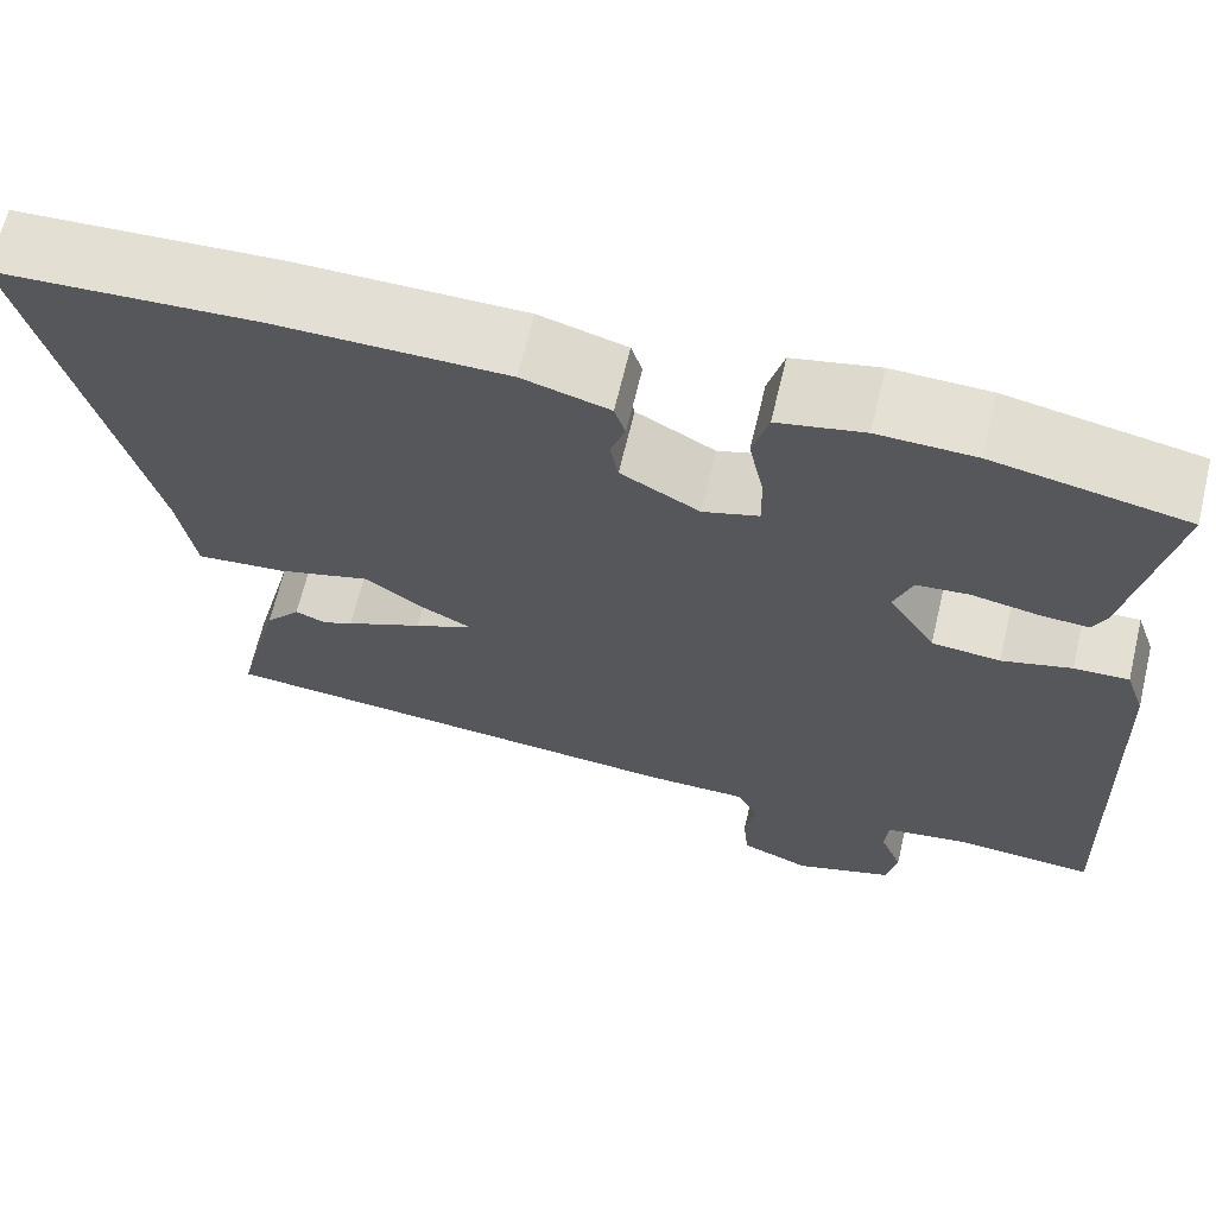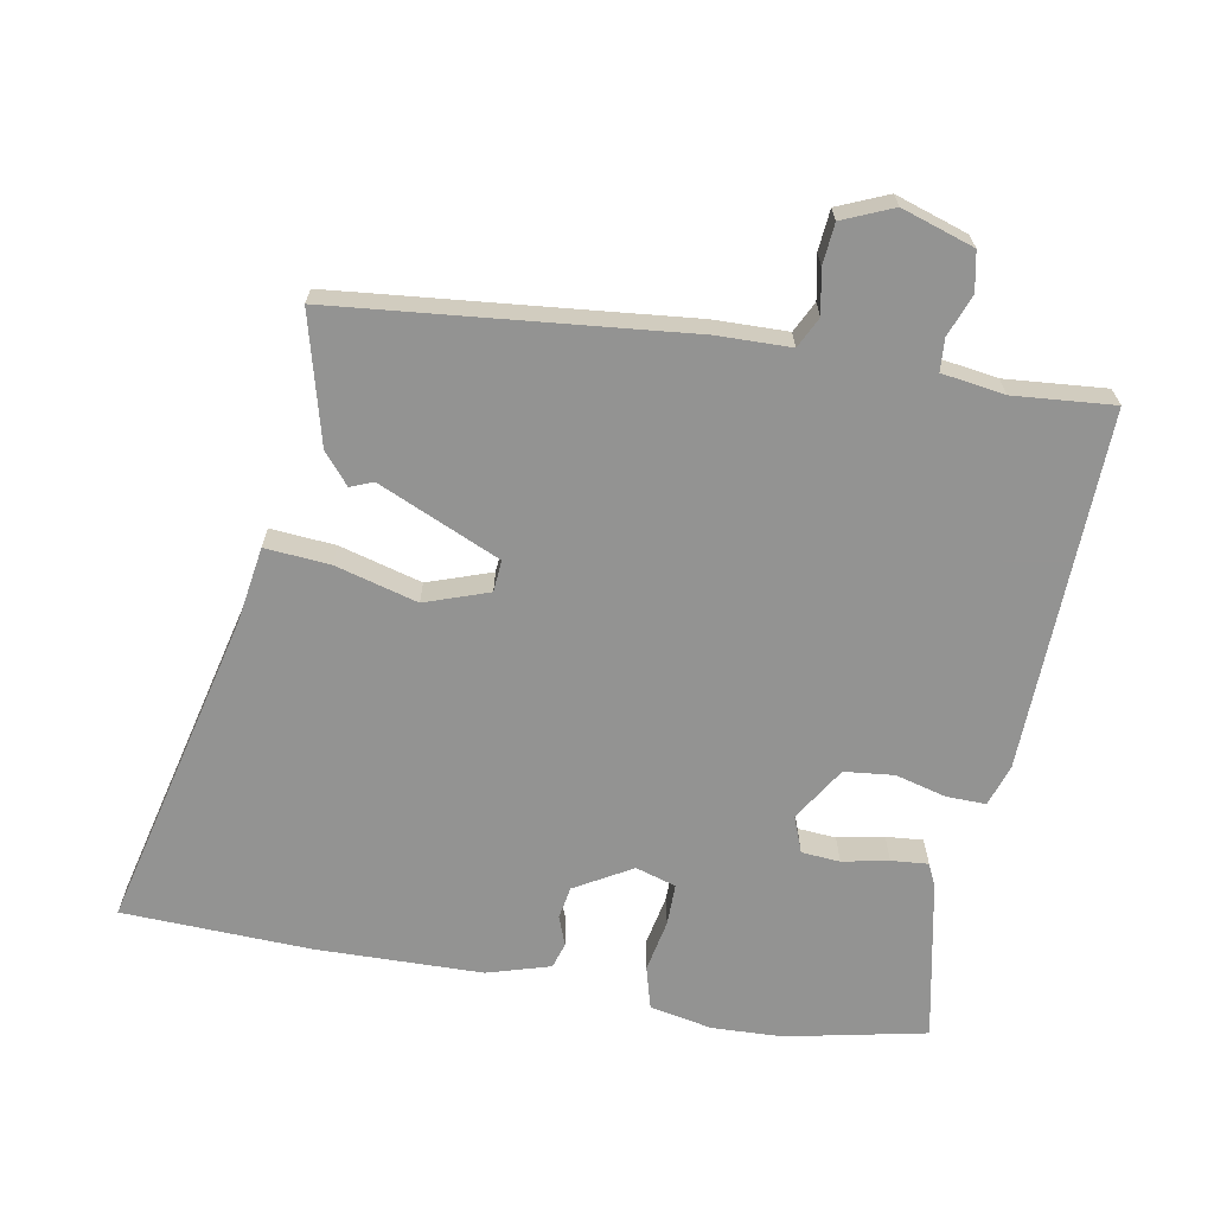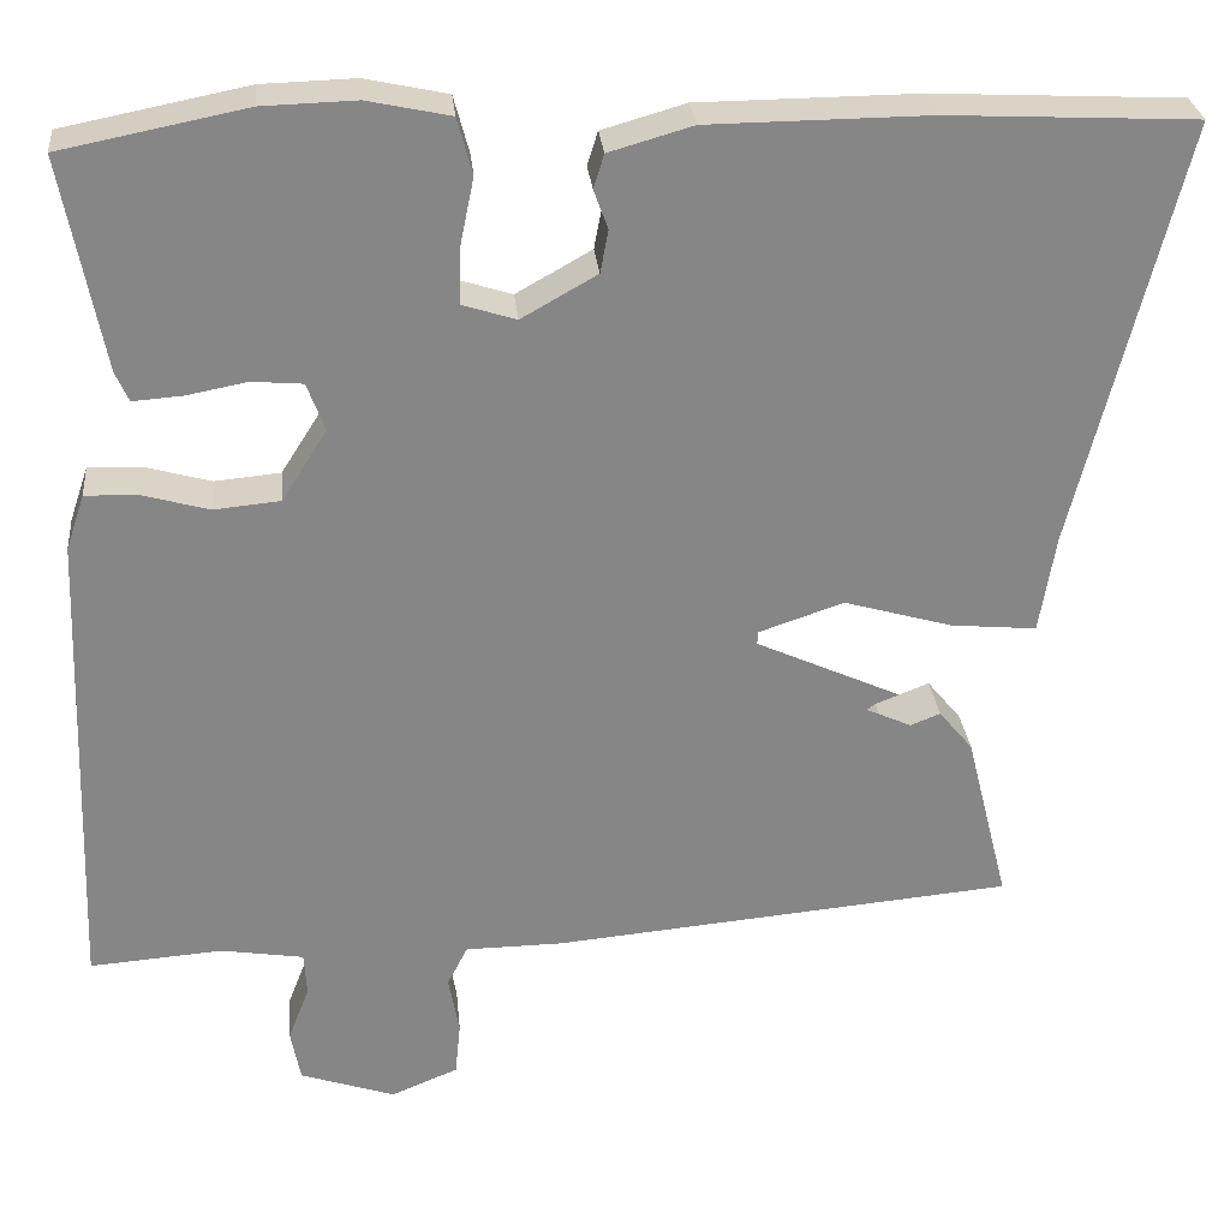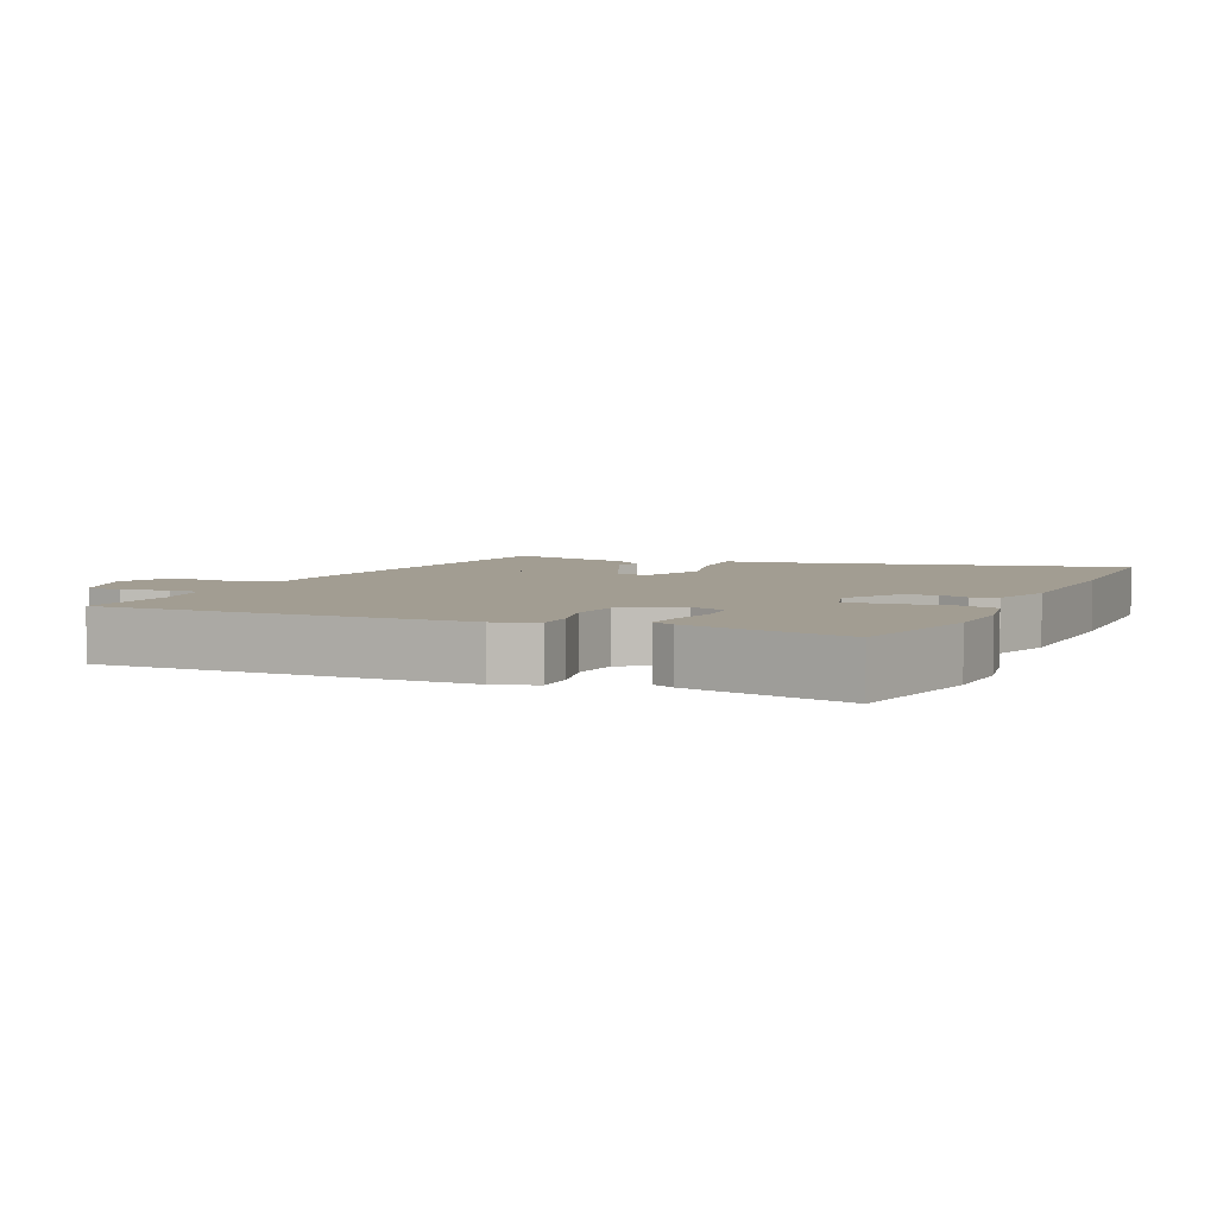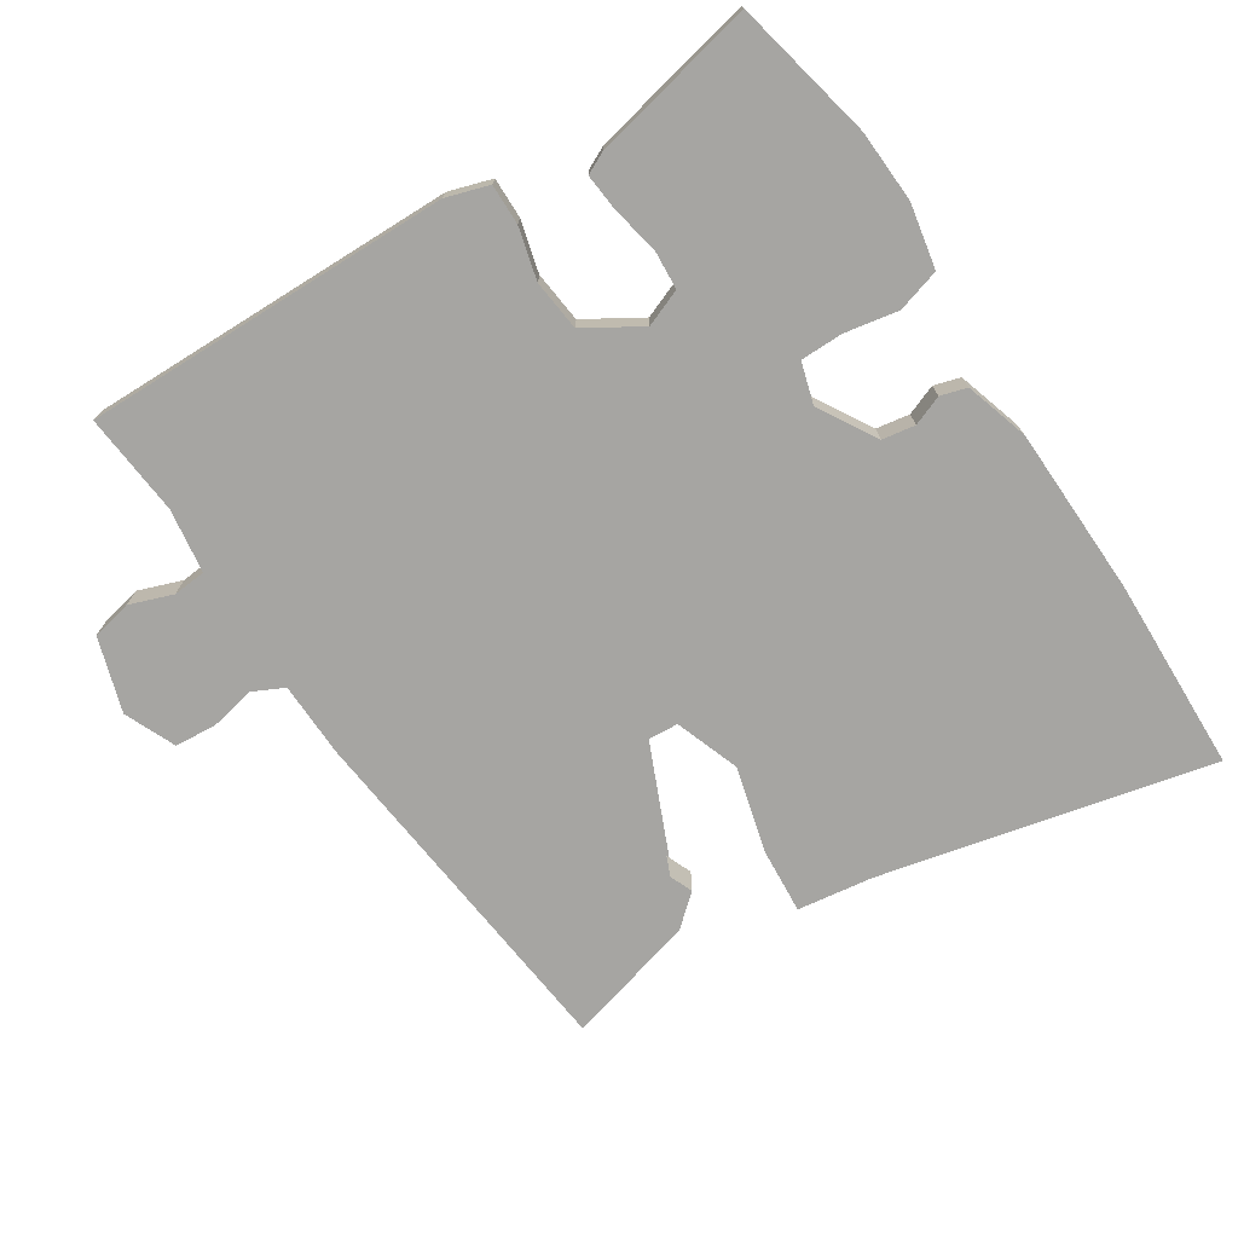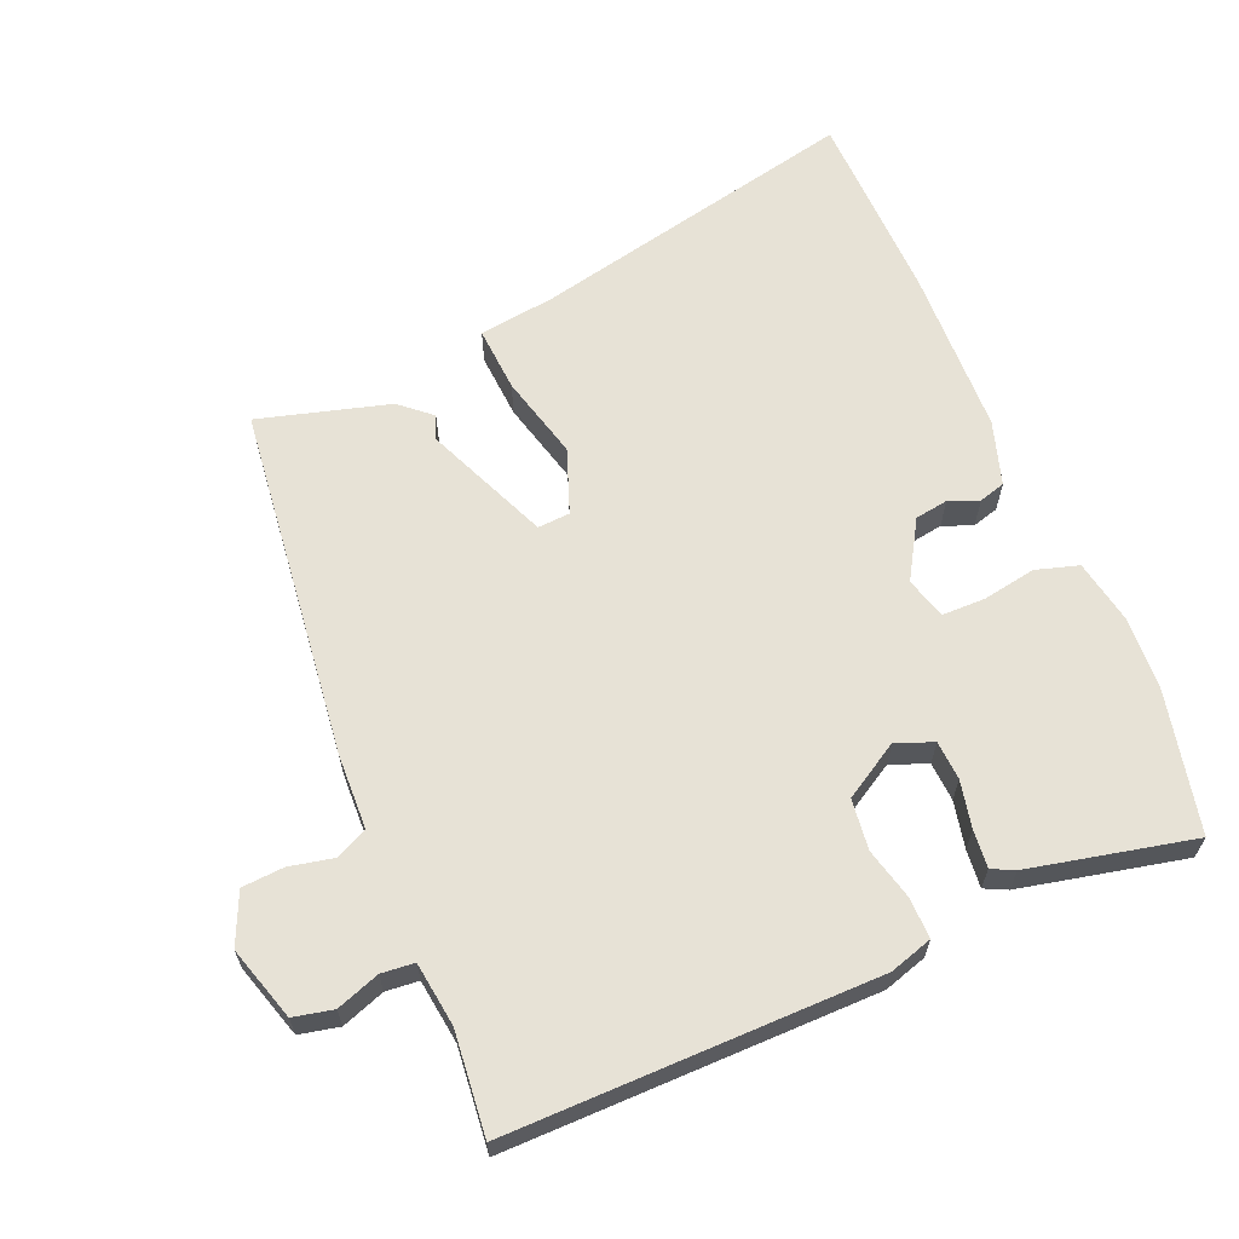
<metadata>
{"format":"obj","ext":"obj","renderer":"f3d","projection":"perspective","resolution":1024,"background":"white","views":[{"elev":66.3,"azim":-166.6,"up":"+Z"},{"elev":-66.7,"azim":170.4,"up":"+Y"},{"elev":28.2,"azim":-5.6,"up":"+Z"},{"elev":4.9,"azim":-64.5,"up":"+Y"},{"elev":-73.8,"azim":-56.0,"up":"+Y"},{"elev":63.4,"azim":-111.3,"up":"+Y"}]}
</metadata>
<code>
v -0.554 0.07 -0.479
v -0.535 0.07 0.056
v -0.514 0.07 0.118
v -0.455 0.07 0.116
v -0.38 0.07 0.095
v -0.306 0.07 0.102
v -0.255 0.07 0.182
v -0.275 0.07 0.236
v -0.332 0.07 0.241
v -0.401 0.07 0.228
v -0.456 0.07 0.224
v -0.471 0.07 0.257
v -0.517 0.07 0.497
v -0.309 0.07 0.538
v -0.204 0.07 0.541
v -0.111 0.07 0.521
v -0.094 0.07 0.458
v -0.11 0.07 0.38
v -0.111 0.07 0.318
v -0.051 0.07 0.299
v 0.034 0.07 0.347
v 0.043 0.07 0.395
v 0.027 0.07 0.439
v 0.039 0.07 0.477
v 0.133 0.07 0.504
v 0.38 0.07 0.506
v 0.66 0.07 0.492
v 0.54 0.07 0.014
v 0.522 0.07 -0.096
v 0.426 0.07 -0.087
v 0.304 0.07 -0.052
v 0.209 0.07 -0.084
v 0.192 0.07 -0.276
v 0.228 0.07 -0.305
v 0.289 0.07 -0.273
v 0.358 0.07 -0.224
v 0.419 0.07 -0.2
v 0.457 0.07 -0.246
v 0.505 0.07 -0.438
v -0.014 0.07 -0.484
v -0.123 0.07 -0.485
v -0.146 0.07 -0.53
v -0.134 0.07 -0.595
v -0.14 0.07 -0.656
v -0.215 0.07 -0.687
v -0.322 0.07 -0.651
v -0.333 0.07 -0.593
v -0.309 0.07 -0.531
v -0.312 0.07 -0.483
v -0.405 0.07 -0.468
v -0.554 0 -0.479
v -0.535 0 0.056
v -0.514 0 0.118
v -0.455 0 0.116
v -0.38 0 0.095
v -0.306 0 0.102
v -0.255 0 0.182
v -0.275 0 0.236
v -0.332 0 0.241
v -0.401 0 0.228
v -0.456 0 0.224
v -0.471 0 0.257
v -0.517 0 0.497
v -0.309 0 0.538
v -0.204 0 0.541
v -0.111 0 0.521
v -0.094 0 0.458
v -0.11 0 0.38
v -0.111 0 0.318
v -0.051 0 0.299
v 0.034 0 0.347
v 0.043 0 0.395
v 0.027 0 0.439
v 0.039 0 0.477
v 0.133 0 0.504
v 0.38 0 0.506
v 0.66 0 0.492
v 0.54 0 0.014
v 0.522 0 -0.096
v 0.426 0 -0.087
v 0.304 0 -0.052
v 0.209 0 -0.084
v 0.192 0 -0.276
v 0.228 0 -0.305
v 0.289 0 -0.273
v 0.358 0 -0.224
v 0.419 0 -0.2
v 0.457 0 -0.246
v 0.505 0 -0.438
v -0.014 0 -0.484
v -0.123 0 -0.485
v -0.146 0 -0.53
v -0.134 0 -0.595
v -0.14 0 -0.656
v -0.215 0 -0.687
v -0.322 0 -0.651
v -0.333 0 -0.593
v -0.309 0 -0.531
v -0.312 0 -0.483
v -0.405 0 -0.468
f 45 46 47 48
f 45 48 49
f 42 43 44 45
f 42 45 49
f 41 42 49
f 40 41 49 50
f 38 39 40 50
f 35 36 37 38
f 34 35 38
f 28 29 30 31
f 26 27 28 31
f 26 31 32
f 25 26 32
f 22 23 24 25
f 21 22 25 32
f 20 21 32 33
f 15 16 17 18
f 15 18 19
f 14 15 19
f 13 14 19
f 12 13 19
f 9 10 11 12
f 8 9 12 19
f 7 8 19 20
f 2 3 4 5
f 2 5 6
f 1 2 6
f 38 50 1
f 6 7 20 33
f 6 33 34
f 38 1 6
f 38 34 6
f 98 97 96 95
f 99 98 95
f 95 94 93 92
f 99 95 92
f 99 92 91
f 100 99 91 90
f 100 90 89 88
f 88 87 86 85
f 88 85 84
f 81 80 79 78
f 81 78 77 76
f 82 81 76
f 82 76 75
f 75 74 73 72
f 82 75 72 71
f 83 82 71 70
f 68 67 66 65
f 69 68 65
f 69 65 64
f 69 64 63
f 69 63 62
f 62 61 60 59
f 69 62 59 58
f 70 69 58 57
f 55 54 53 52
f 56 55 52
f 56 52 51
f 51 100 88
f 83 70 57 56
f 84 83 56
f 56 51 88
f 56 84 88
f 1 51 52 2
f 2 52 53 3
f 3 53 54 4
f 4 54 55 5
f 5 55 56 6
f 6 56 57 7
f 7 57 58 8
f 8 58 59 9
f 9 59 60 10
f 10 60 61 11
f 11 61 62 12
f 12 62 63 13
f 13 63 64 14
f 14 64 65 15
f 15 65 66 16
f 16 66 67 17
f 17 67 68 18
f 18 68 69 19
f 19 69 70 20
f 20 70 71 21
f 21 71 72 22
f 22 72 73 23
f 23 73 74 24
f 24 74 75 25
f 25 75 76 26
f 26 76 77 27
f 27 77 78 28
f 28 78 79 29
f 29 79 80 30
f 30 80 81 31
f 31 81 82 32
f 32 82 83 33
f 33 83 84 34
f 34 84 85 35
f 35 85 86 36
f 36 86 87 37
f 37 87 88 38
f 38 88 89 39
f 39 89 90 40
f 40 90 91 41
f 41 91 92 42
f 42 92 93 43
f 43 93 94 44
f 44 94 95 45
f 45 95 96 46
f 46 96 97 47
f 47 97 98 48
f 48 98 99 49
f 49 99 100 50
f 50 100 51 1

</code>
